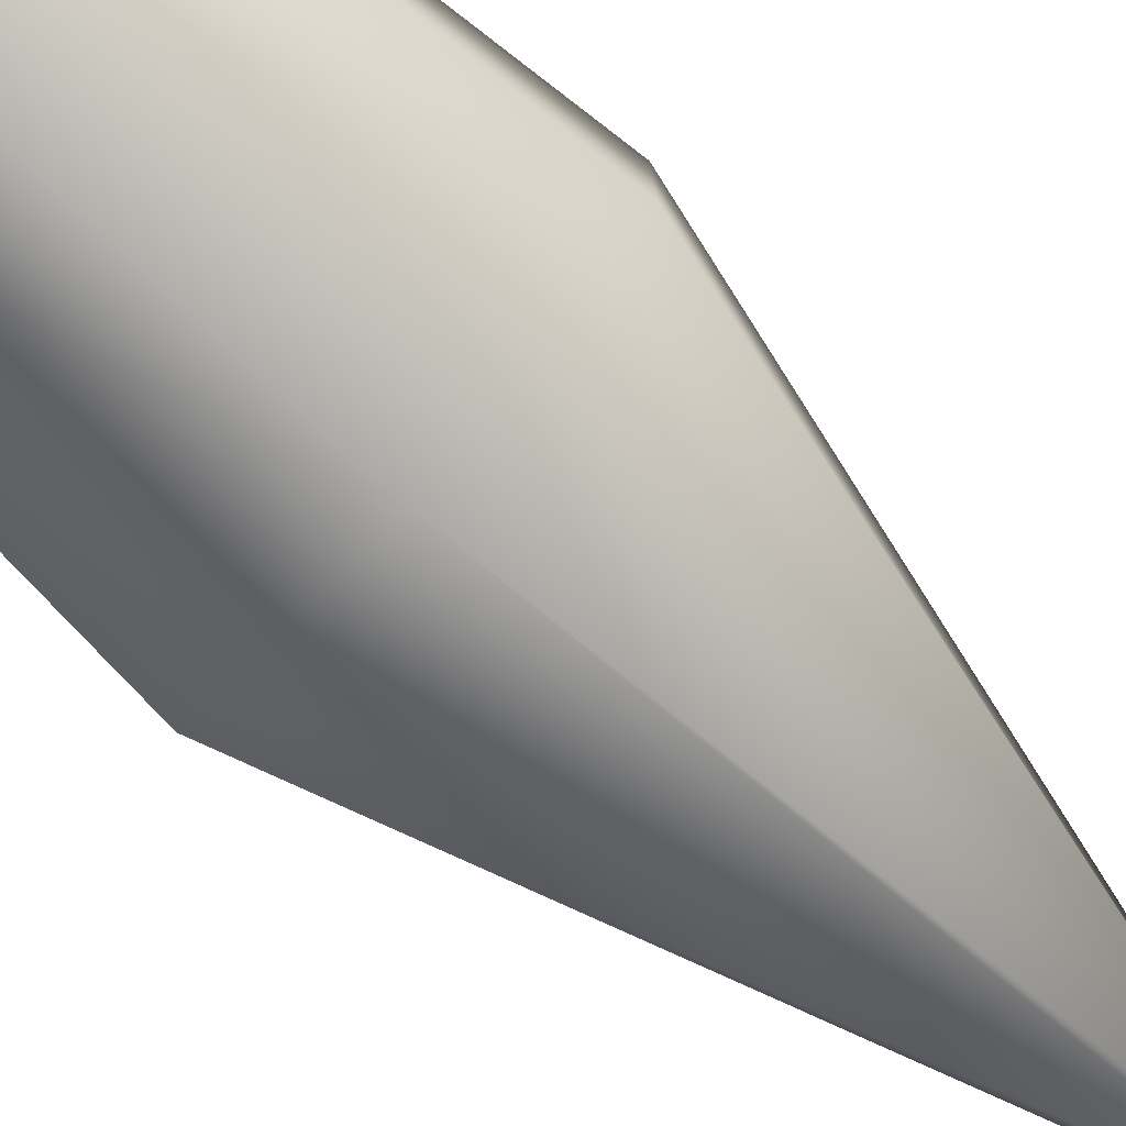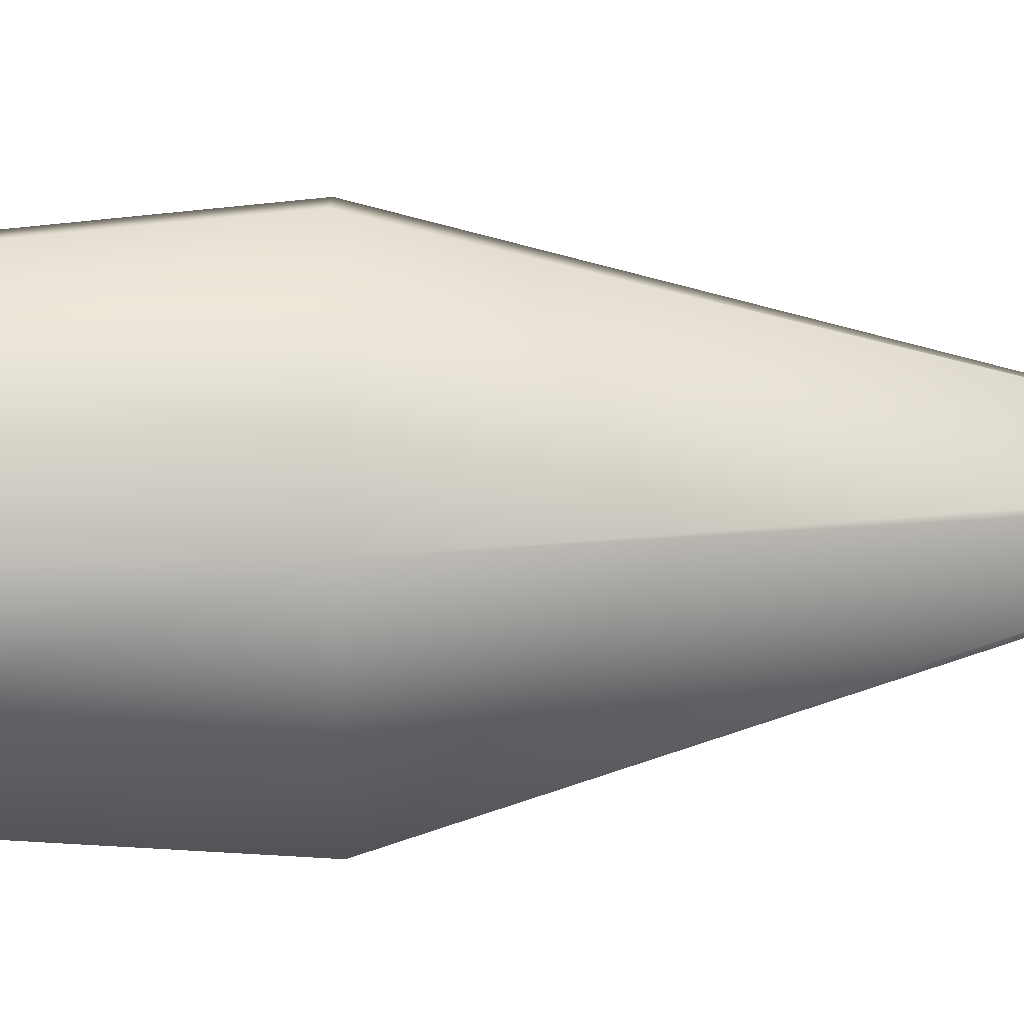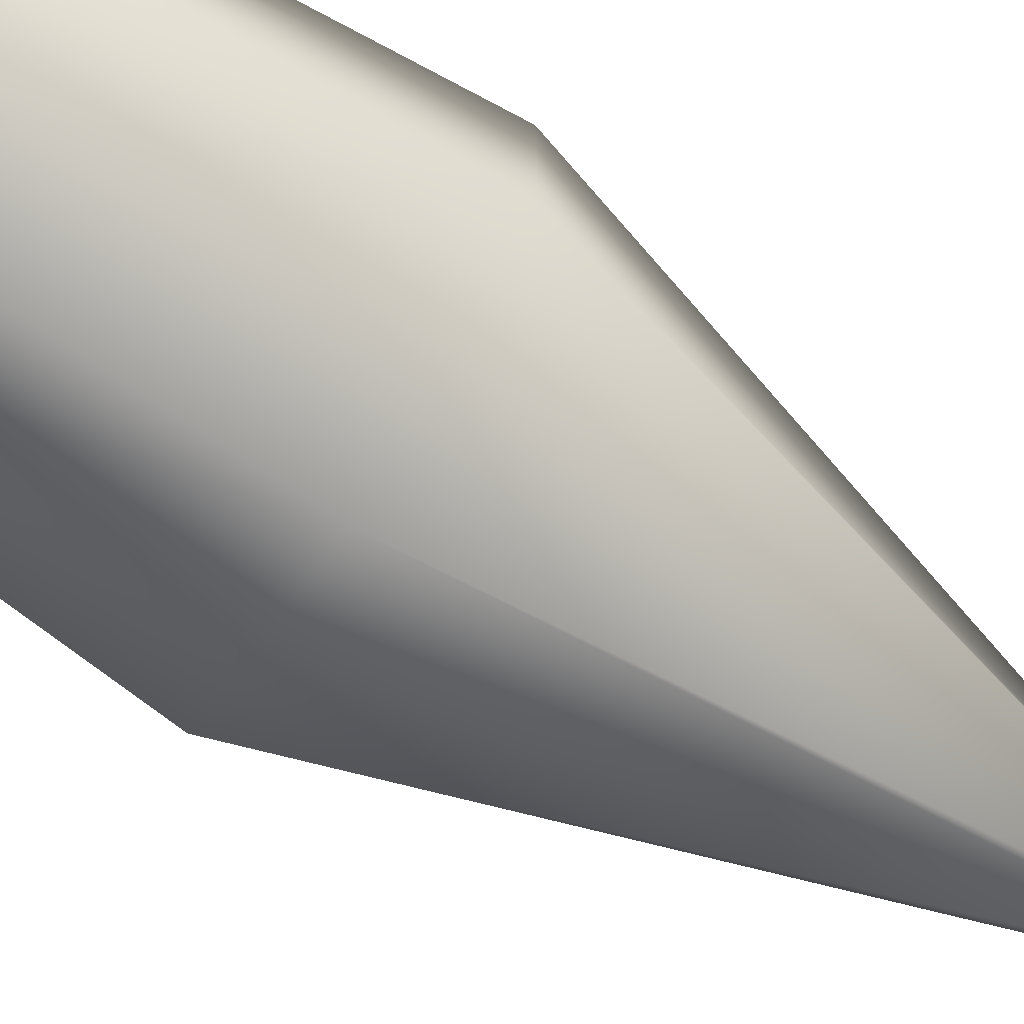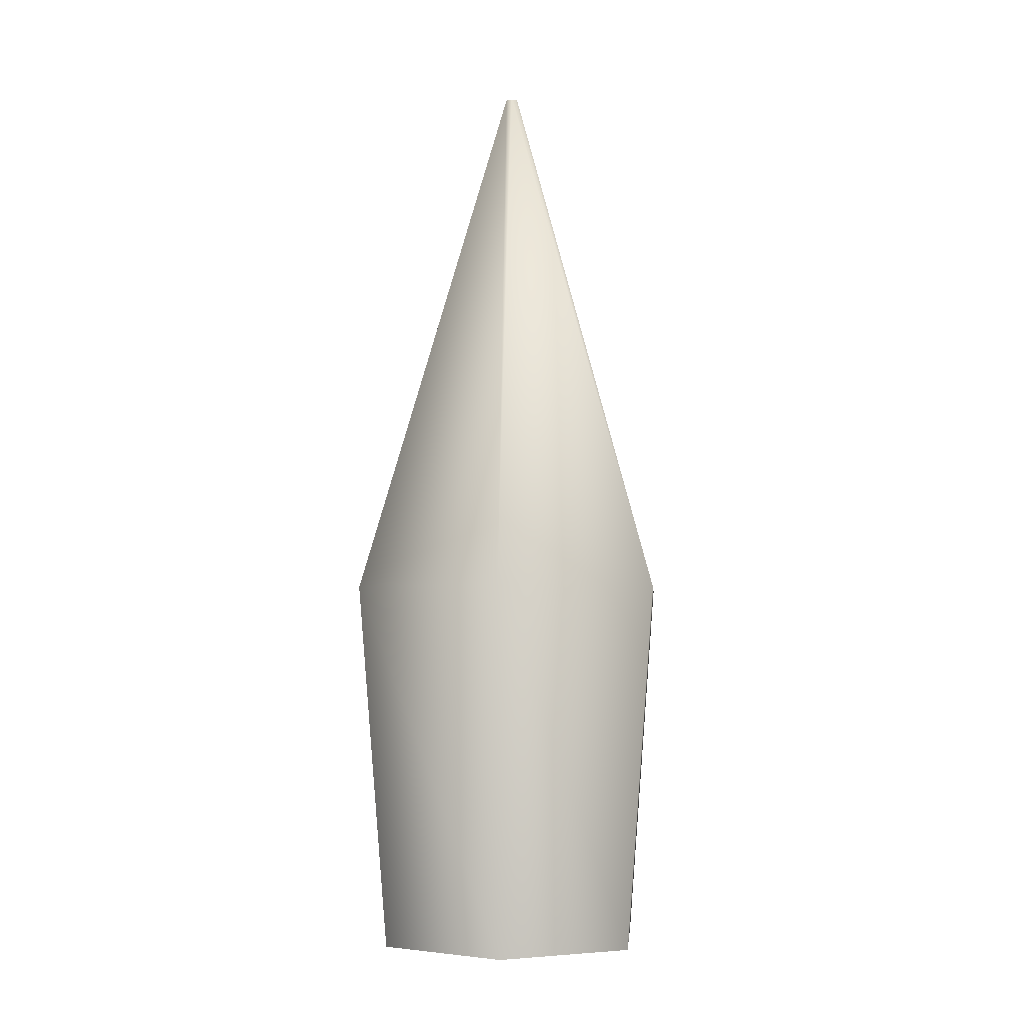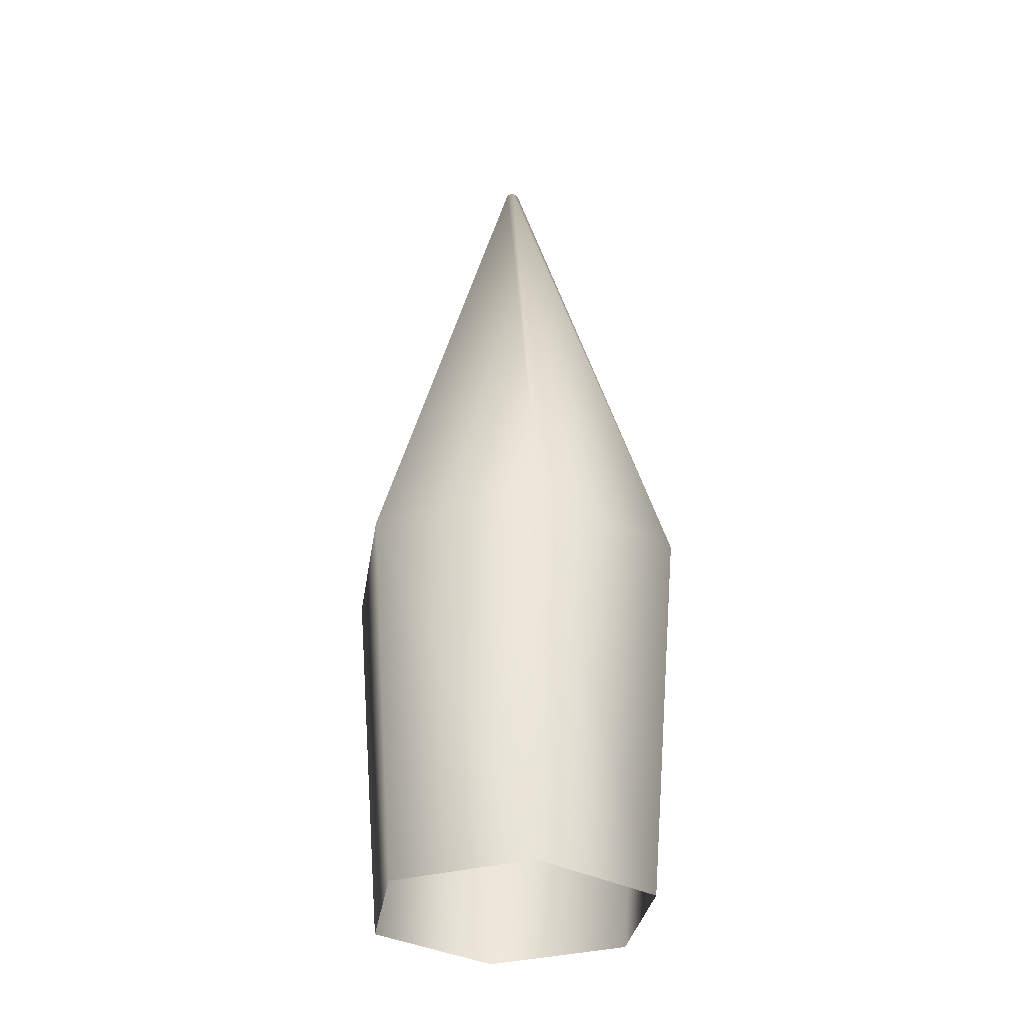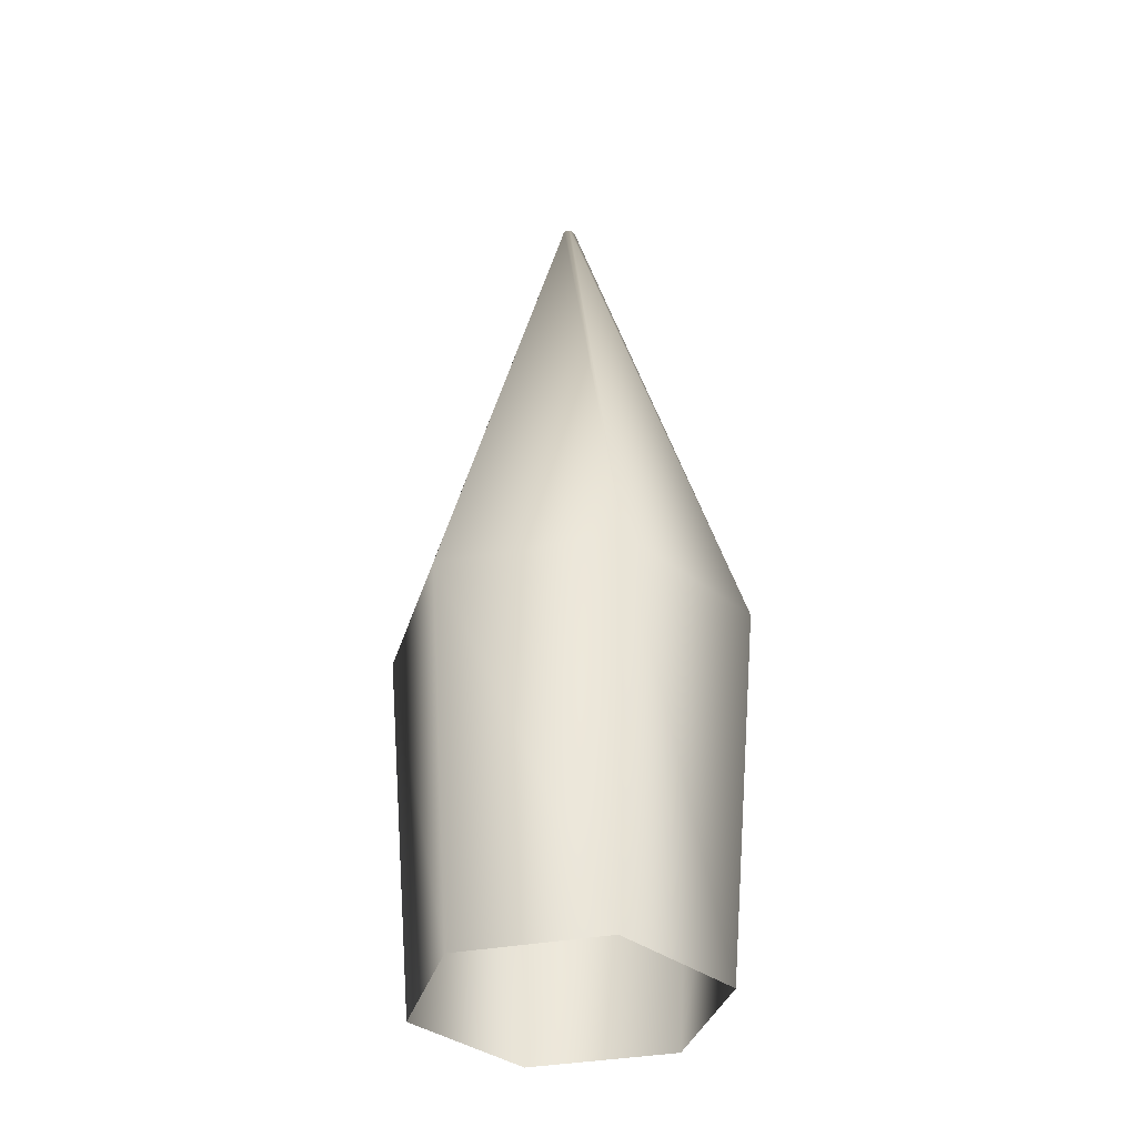
<metadata>
{"format":"obj","ext":"obj","renderer":"f3d","projection":"perspective","resolution":1024,"background":"white","views":[{"elev":-79.3,"azim":-132.0,"up":"+Y"},{"elev":36.1,"azim":-92.3,"up":"+Y"},{"elev":-73.3,"azim":-122.7,"up":"+Y"},{"elev":-4.4,"azim":-55.3,"up":"+Z"},{"elev":-32.5,"azim":-68.6,"up":"+Z"},{"elev":-35.6,"azim":-76.0,"up":"+Z"}]}
</metadata>
<code>
g Cone Tree High Waist
v -0.9587 0.5535 2.77e-07
v 0 1.107 2.77e-07
v -8.913e-06 1.356 2.858
v -1.174 0.6778 2.858
v -0.9587 -0.5535 2.77e-07
v 1.174 0.6778 2.858
v 0.9587 0.5535 2.77e-07
v -1.174 -0.6778 2.858
v -9.678e-08 -1.107 2.77e-07
v 1.174 -0.6778 2.858
v 0.9587 -0.5535 2.77e-07
v -9.031e-06 -1.356 2.858
v -1.913e-05 0.05187 7.014
v 0.0449 0.02593 7.014
v -0.04494 0.02593 7.014
v -0.04494 -0.02593 7.014
v -1.907e-05 -0.05187 7.014
v 0.0449 -0.02593 7.014
g Cone Tree High Waist_0
f 3 2 1
f 4 3 1
f 4 1 5
f 3 6 2
f 6 7 2
f 8 4 5
f 8 5 9
f 6 10 7
f 10 11 7
f 12 9 11
f 12 8 9
f 10 12 11
f 3 4 13
f 6 3 14
f 3 13 14
f 4 8 15
f 4 15 13
f 8 16 15
f 8 12 16
f 13 15 16
f 12 17 16
f 13 16 17
f 12 10 17
f 14 13 17
f 6 14 18
f 10 6 18
f 10 18 17
f 17 18 14

</code>
